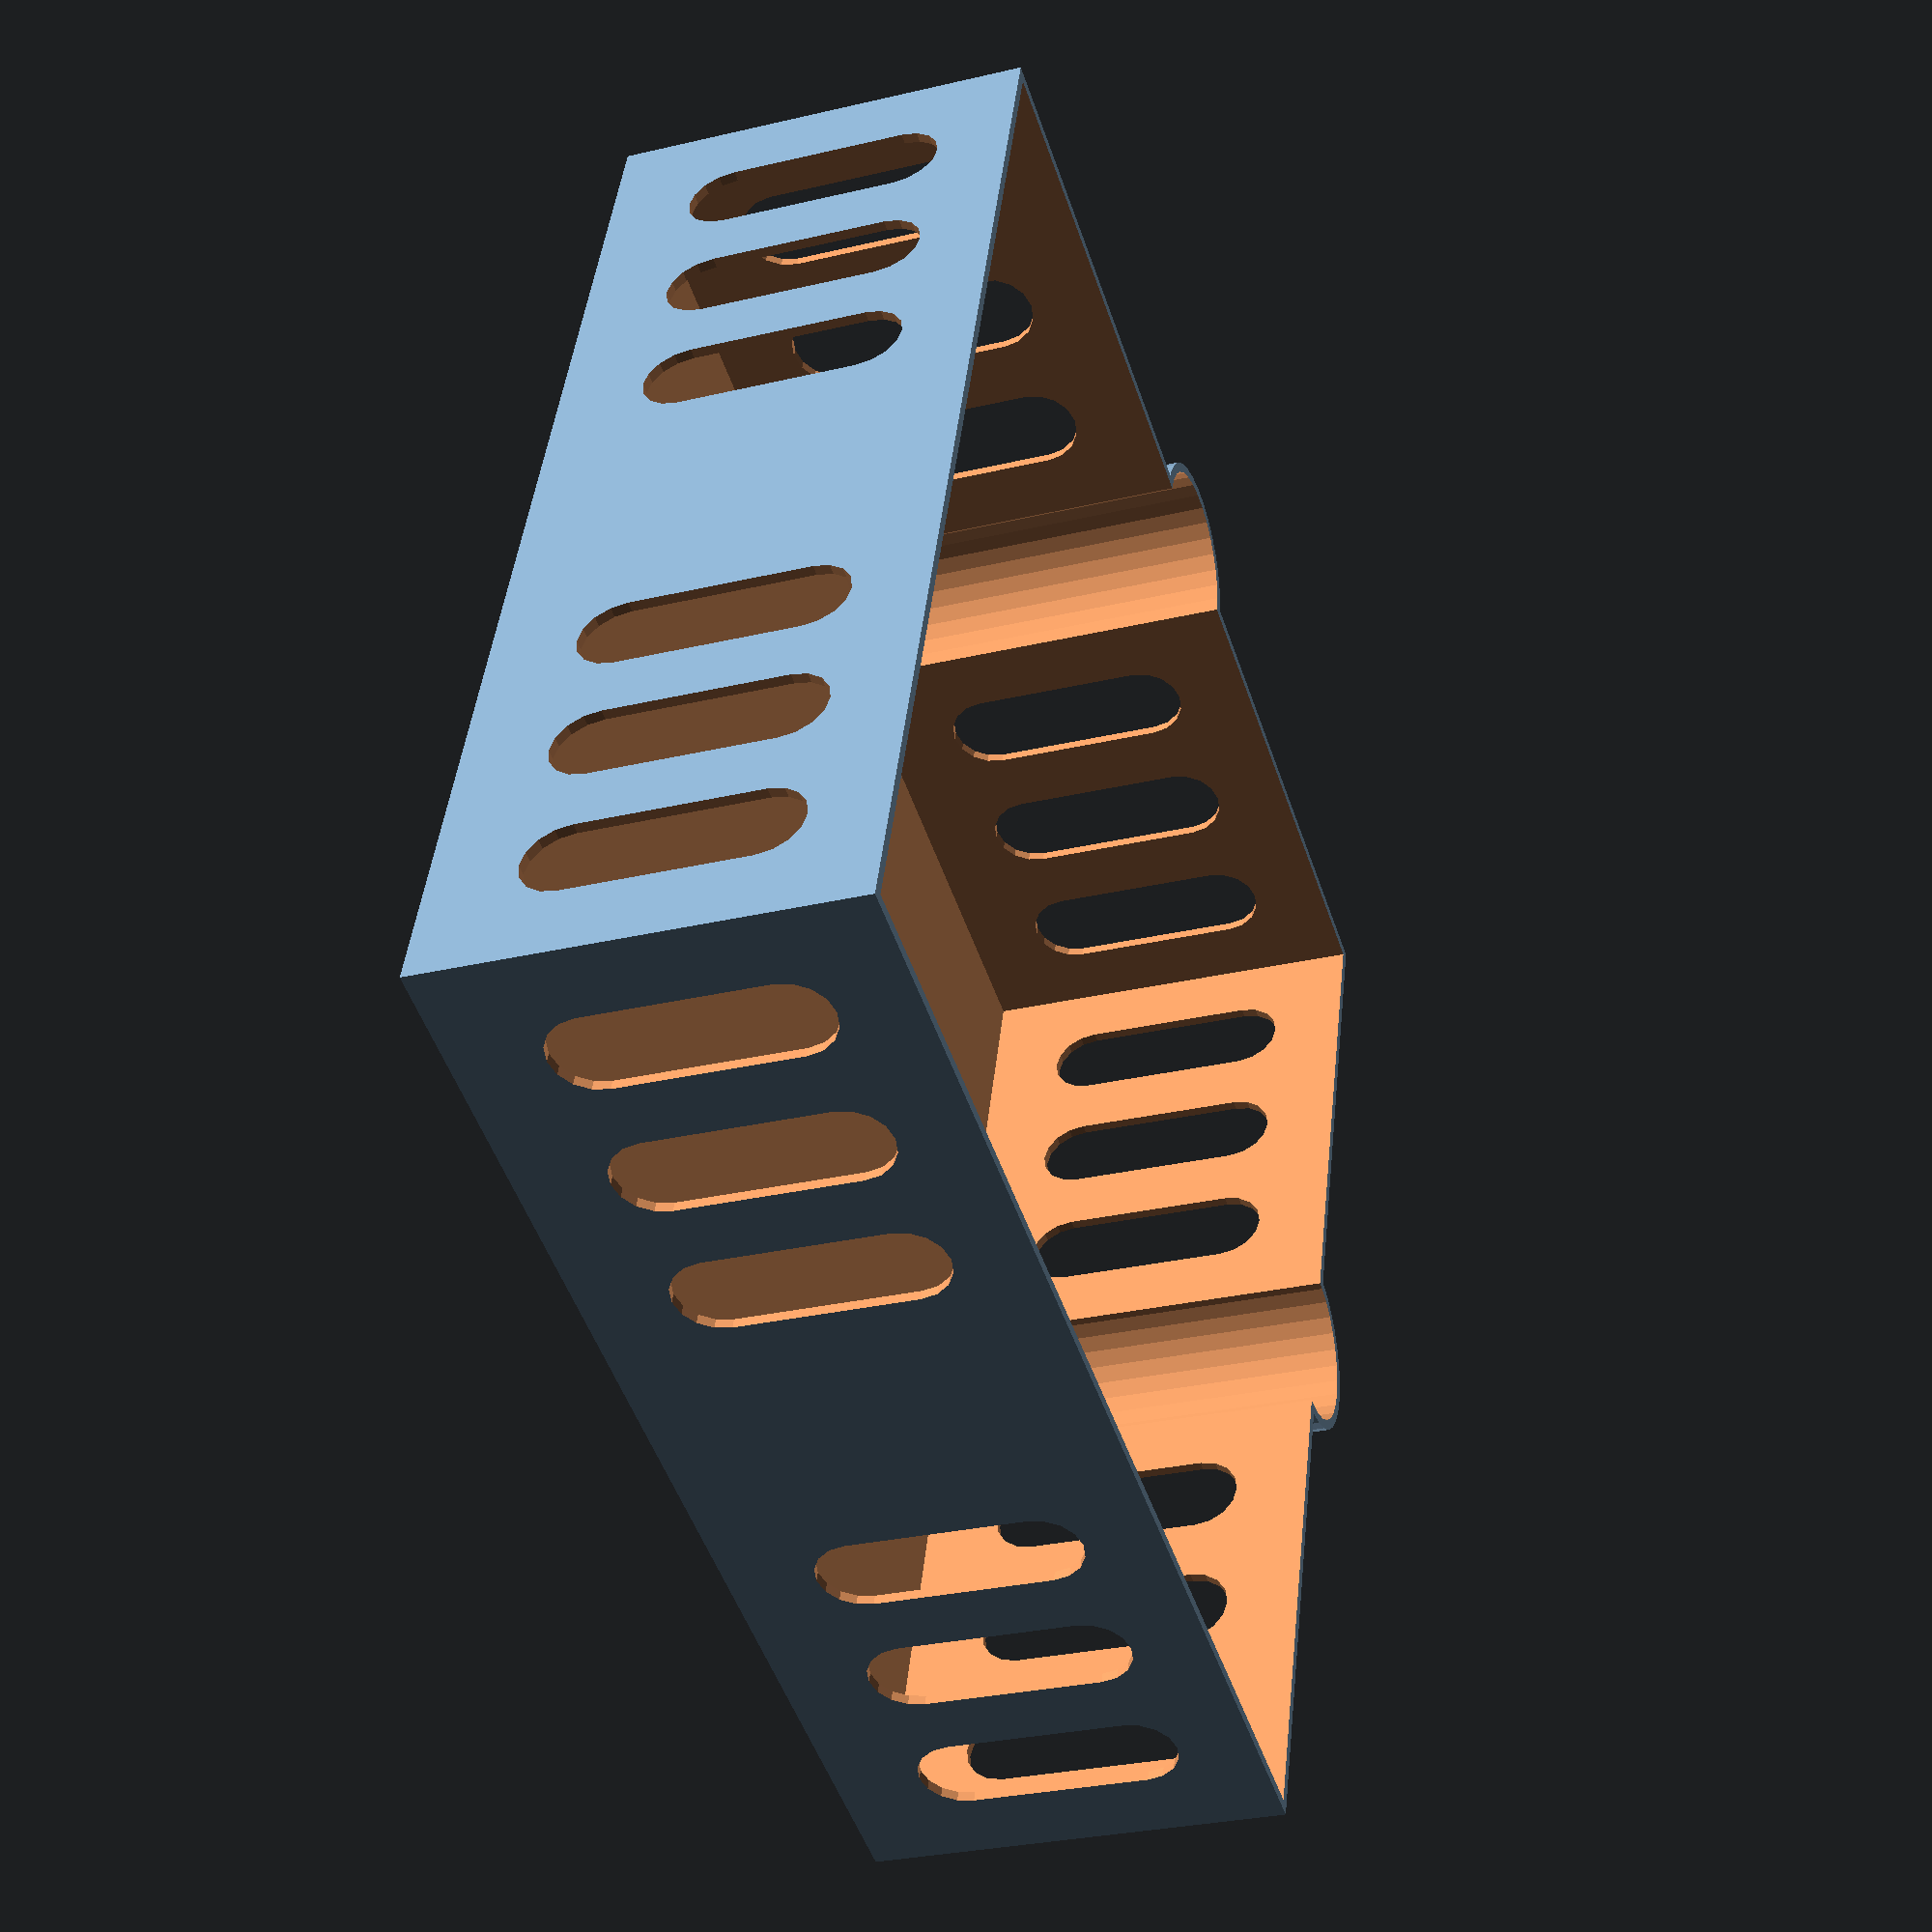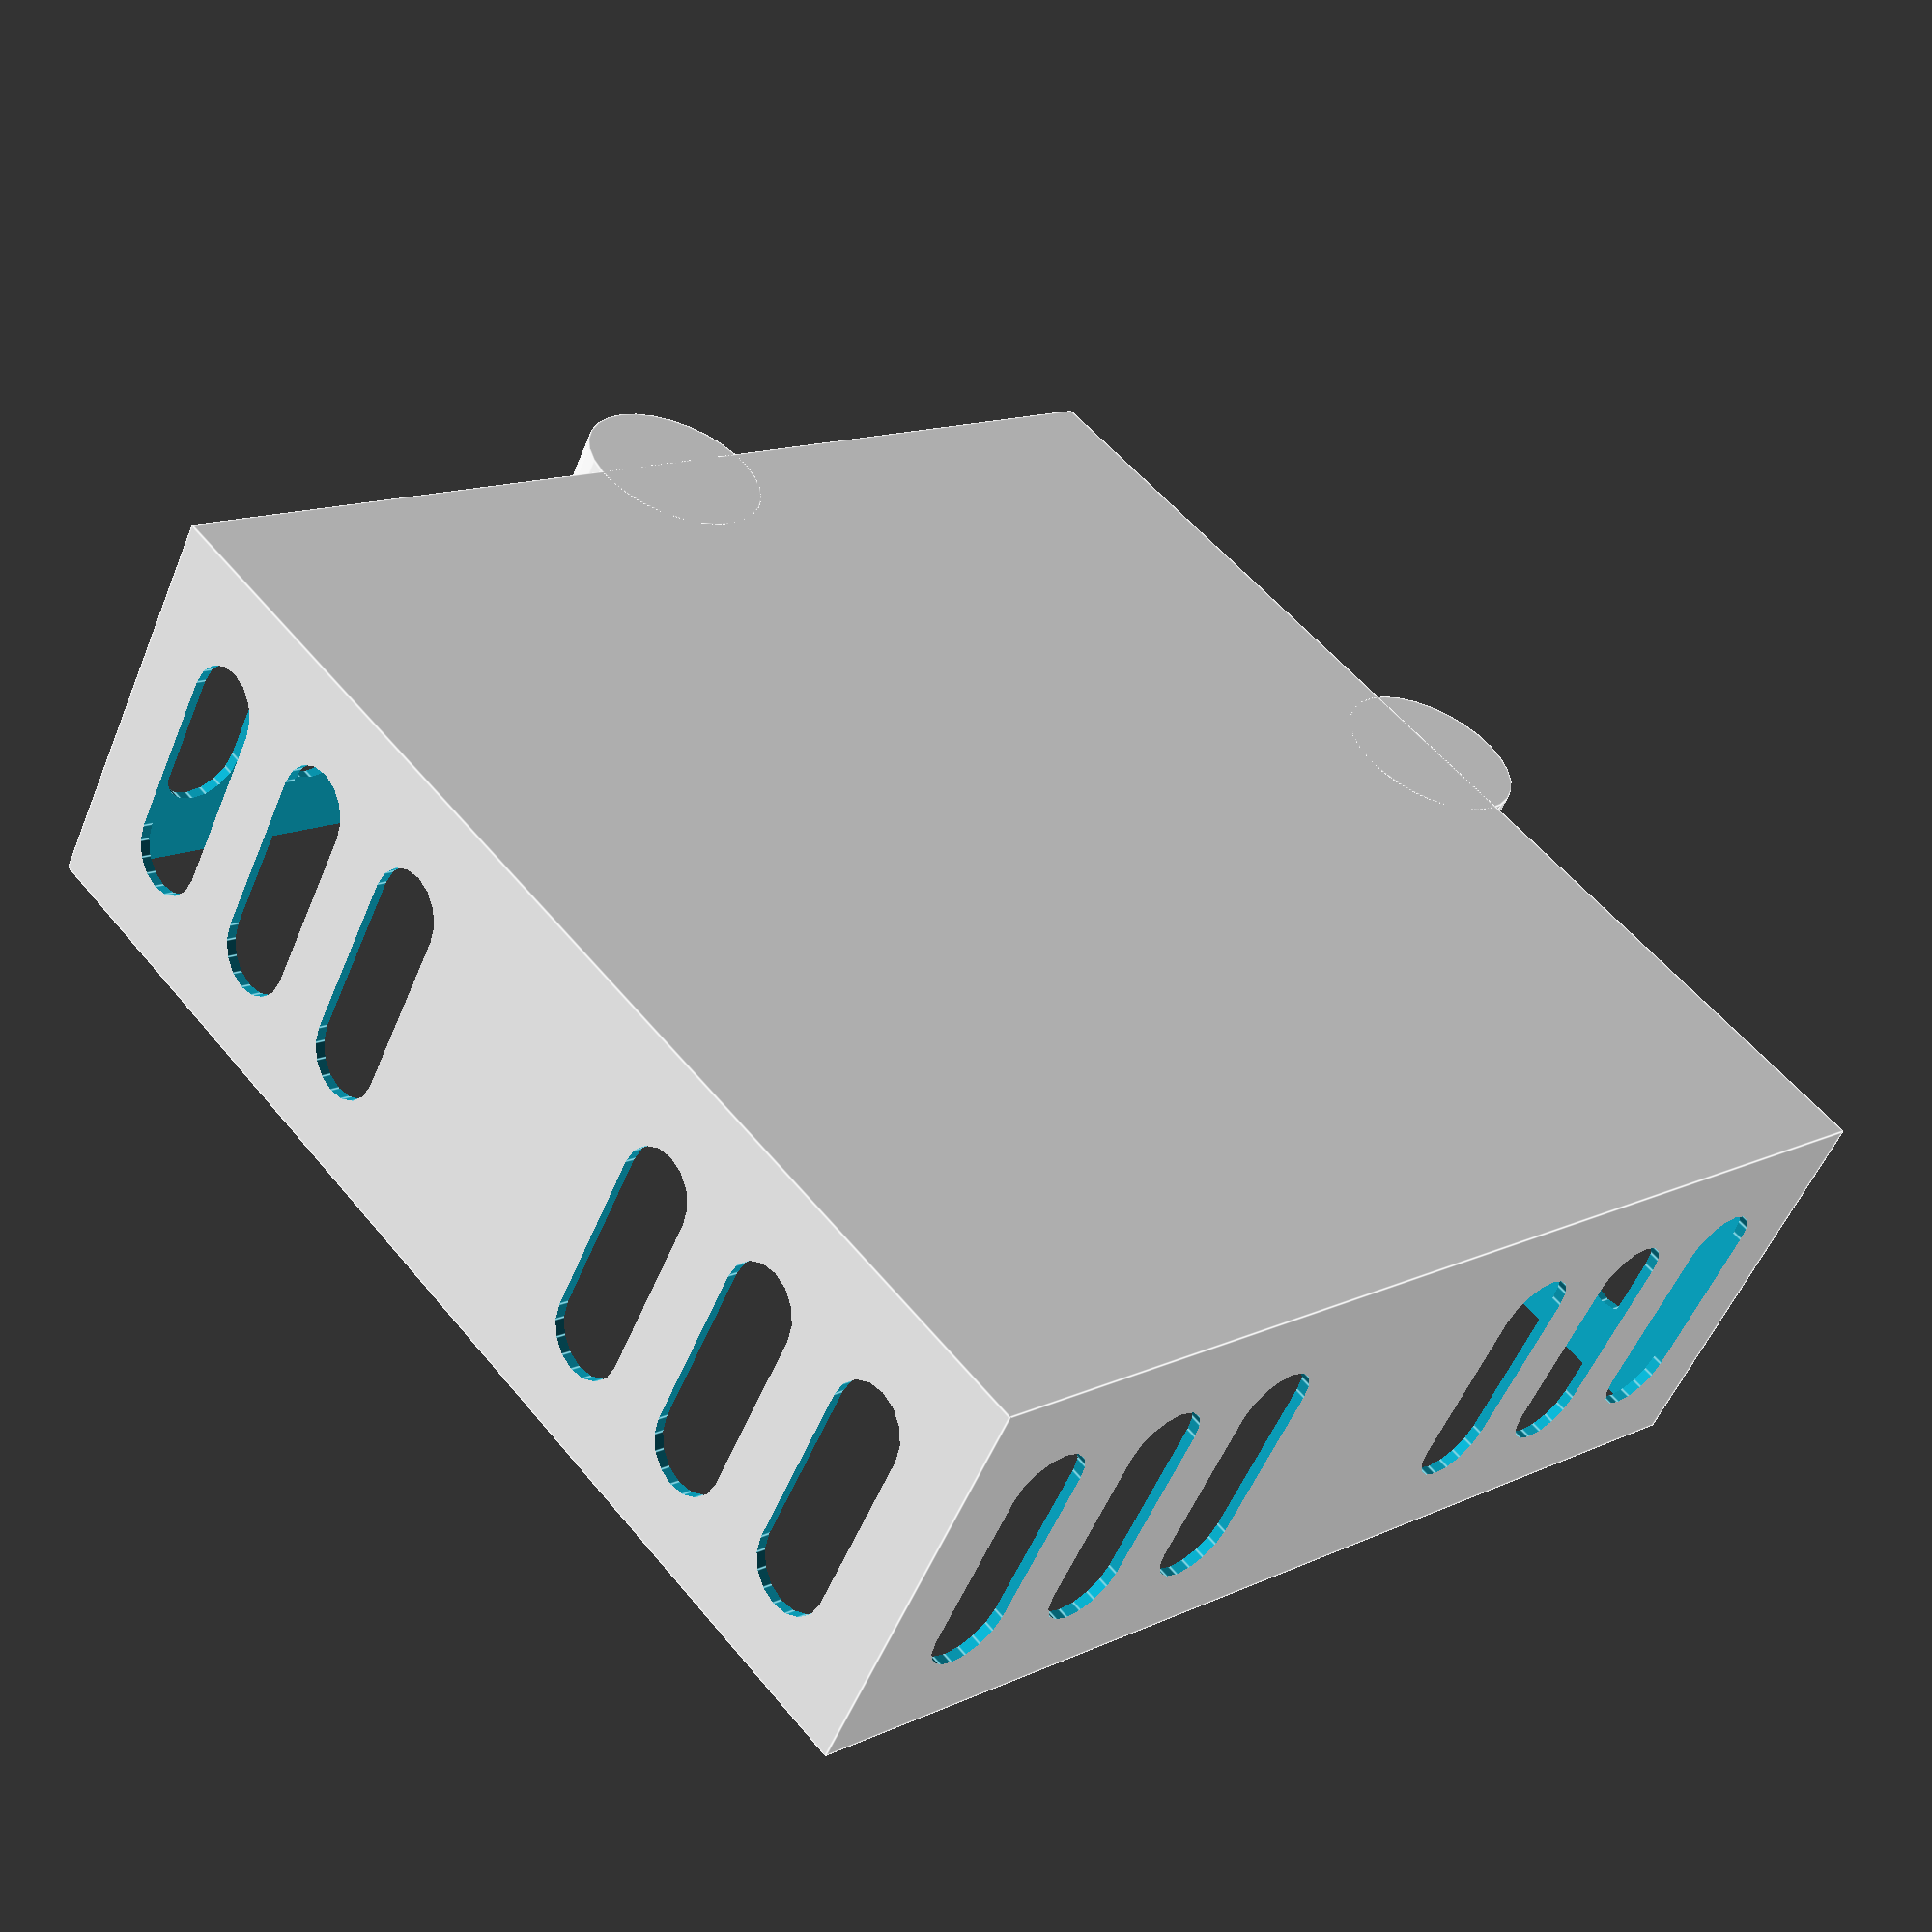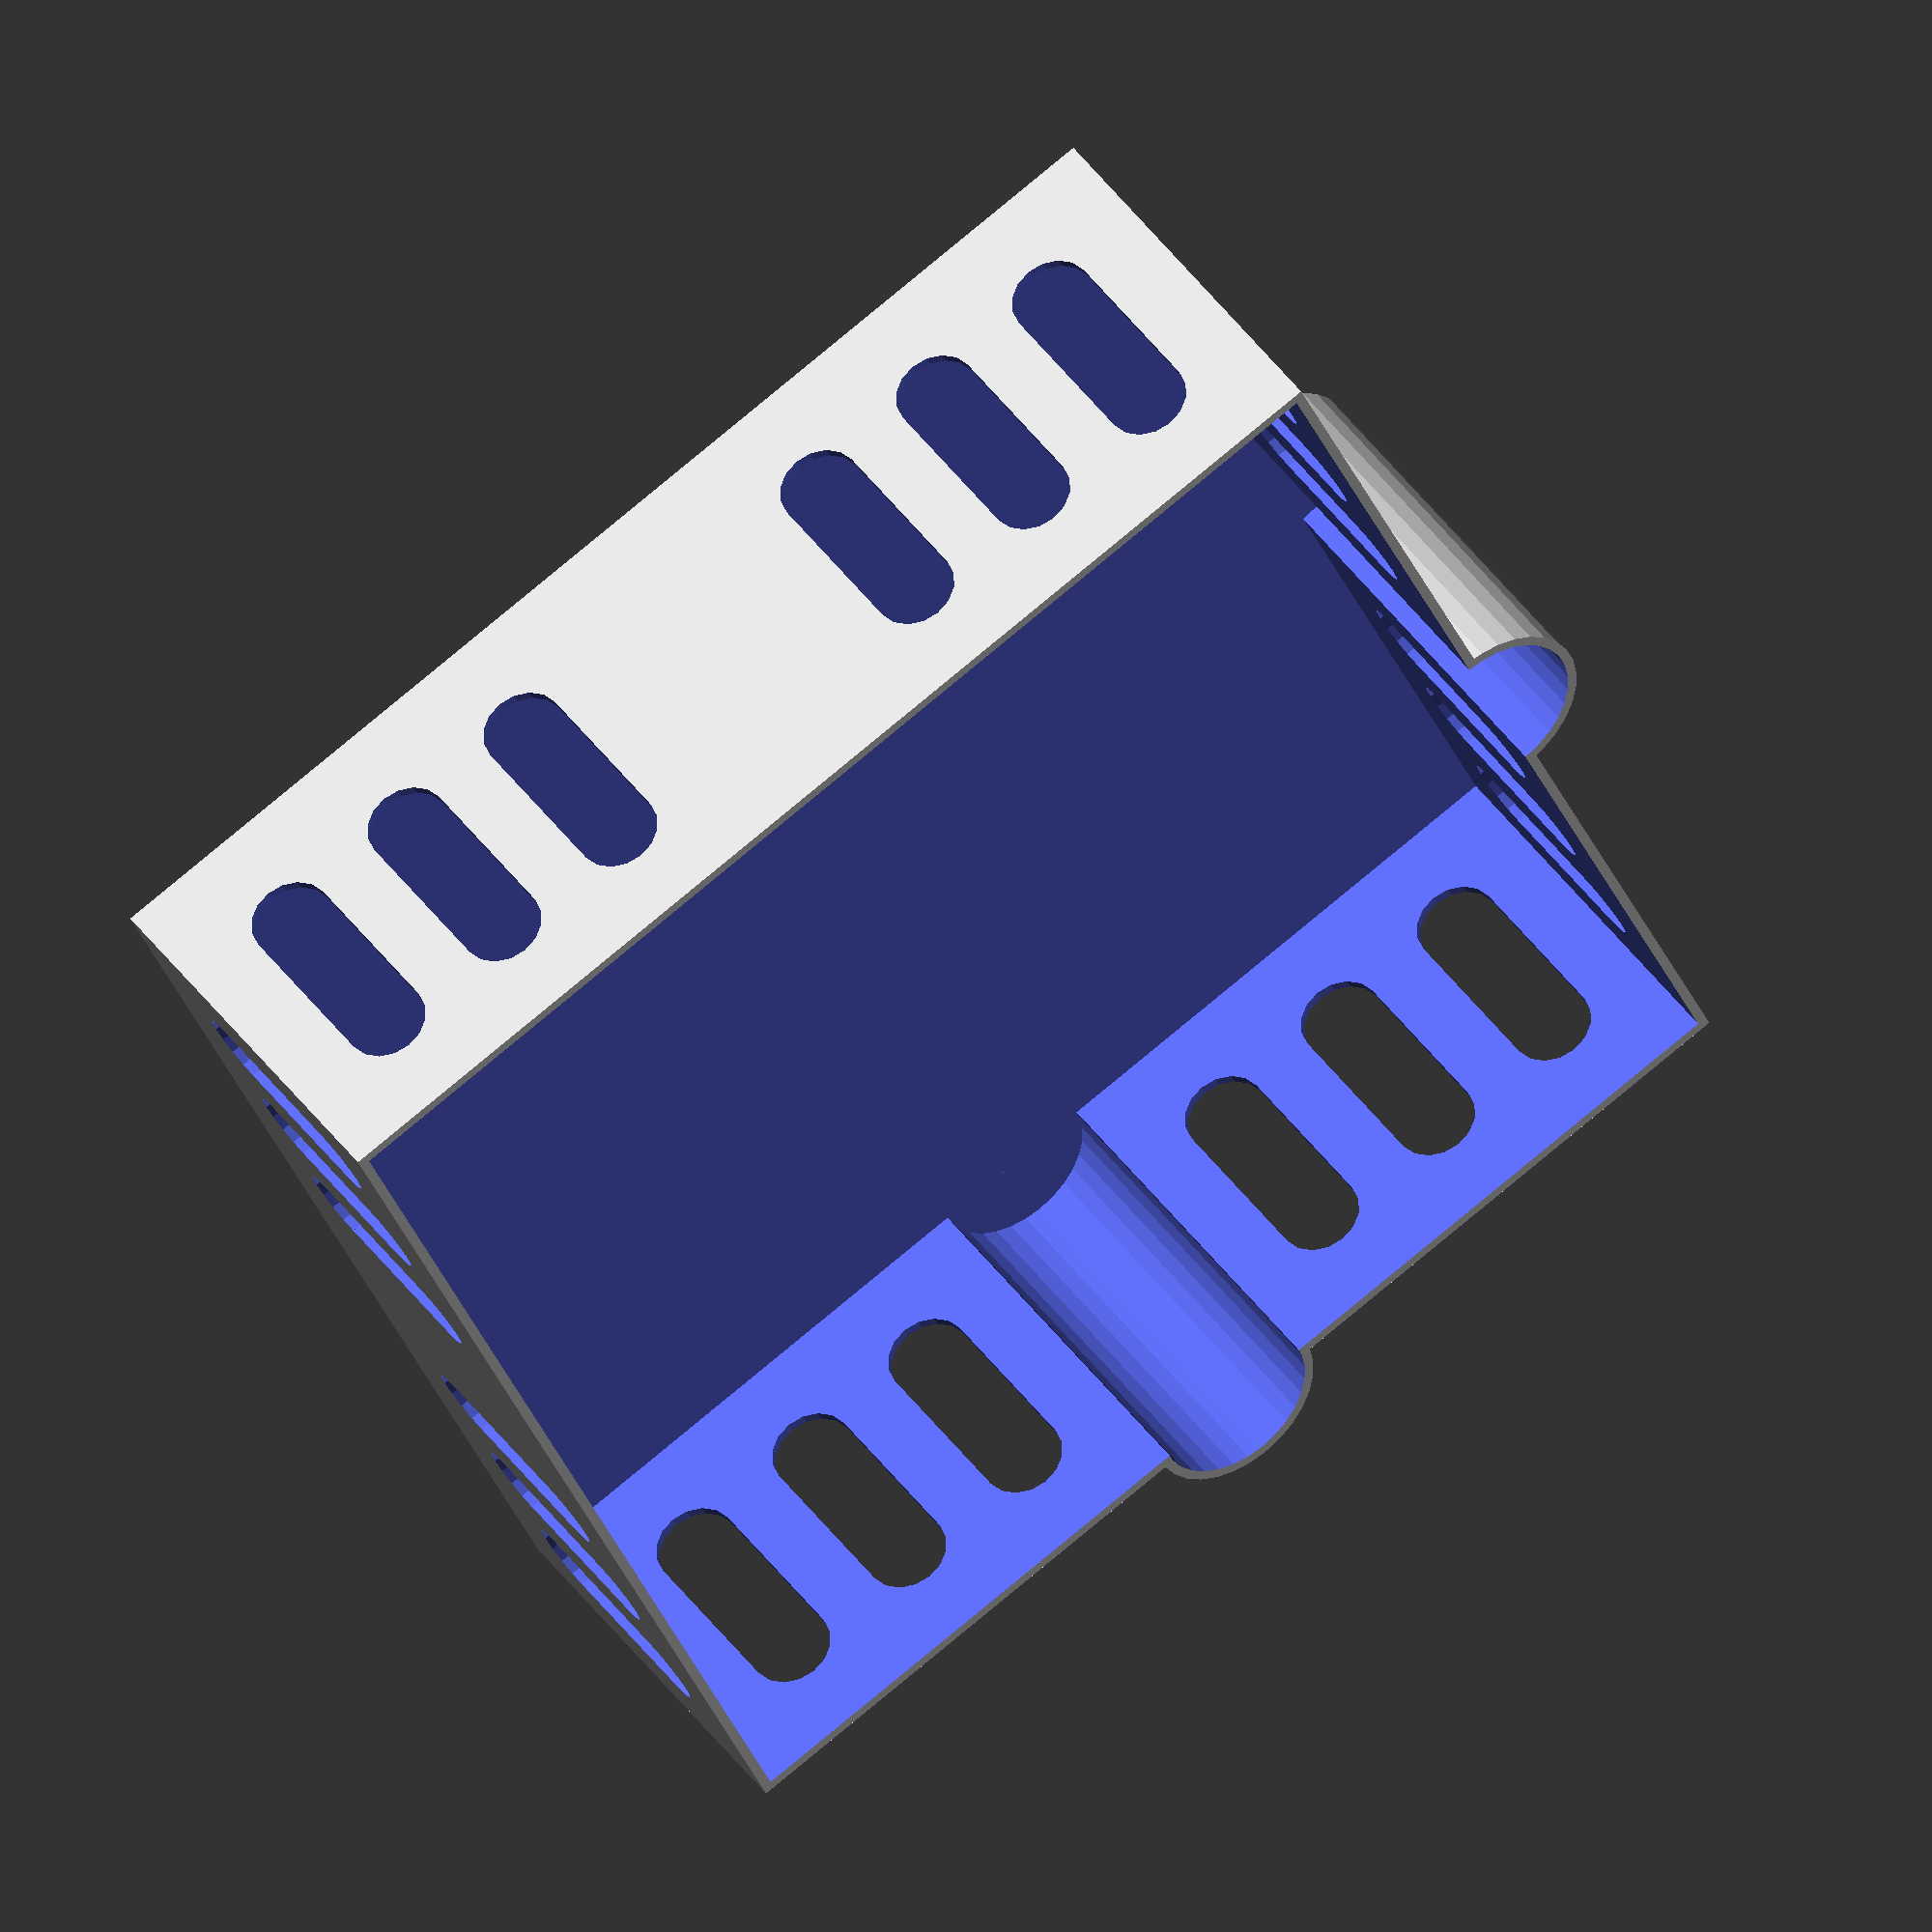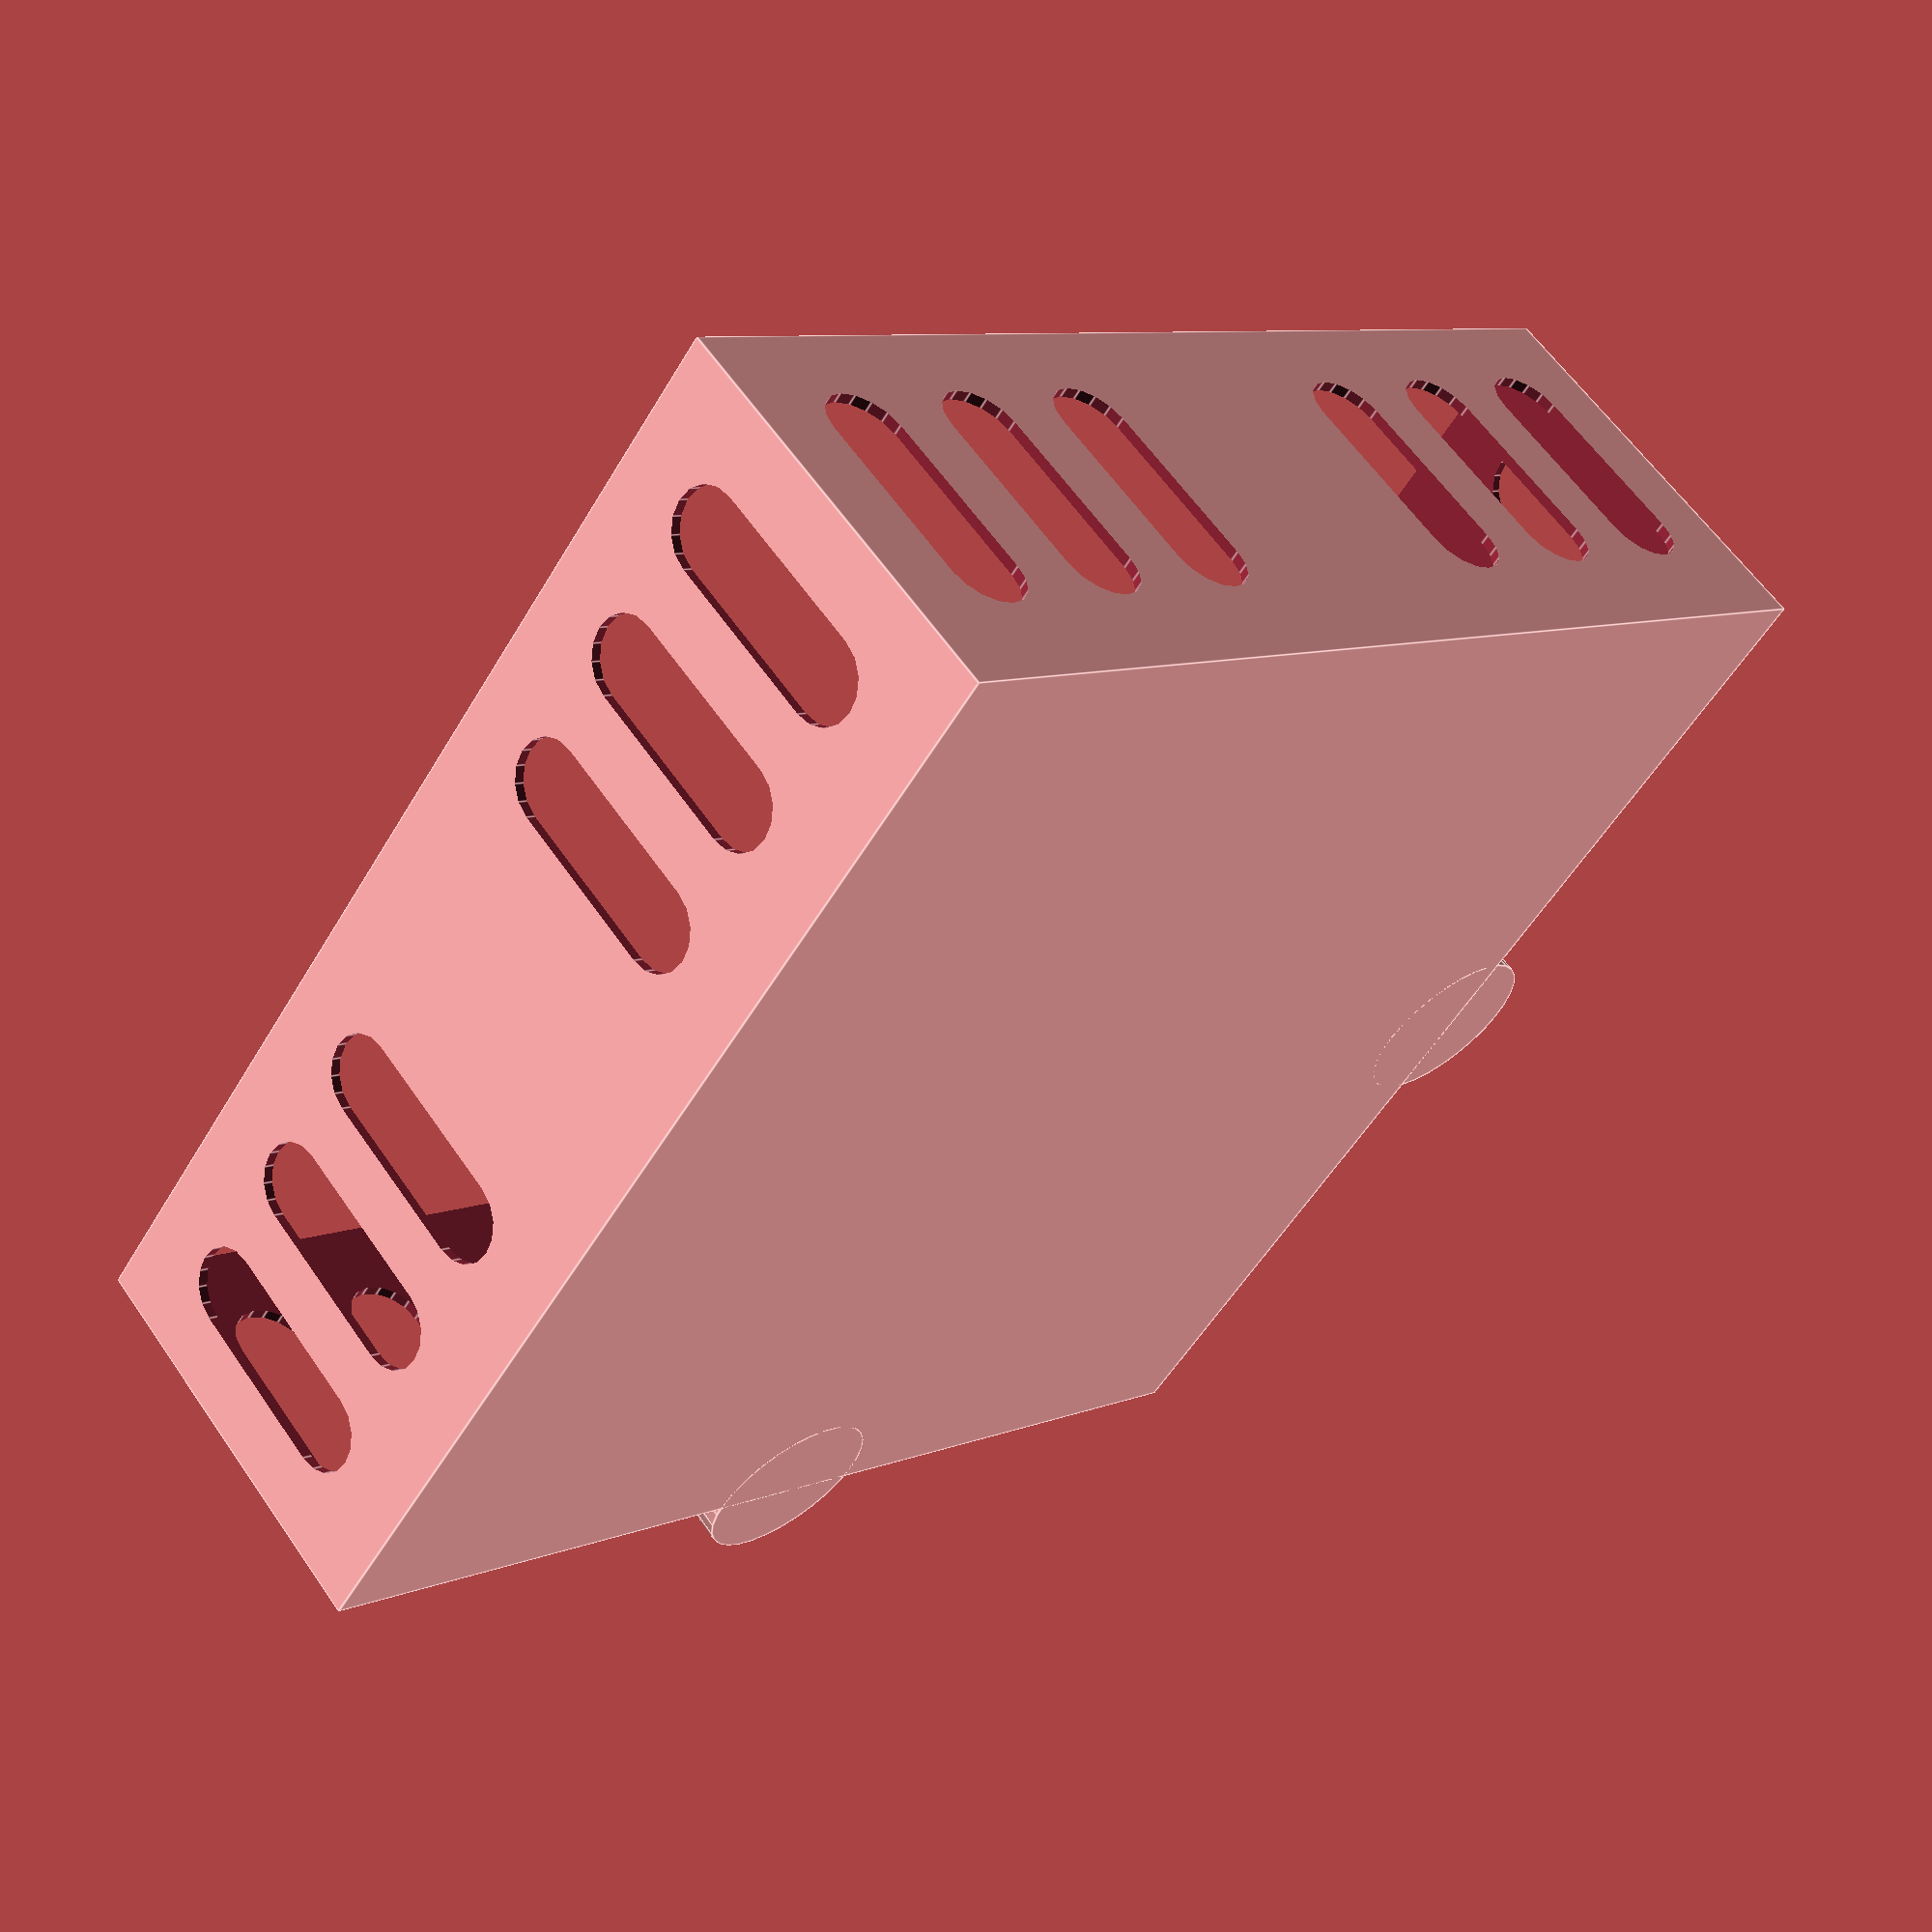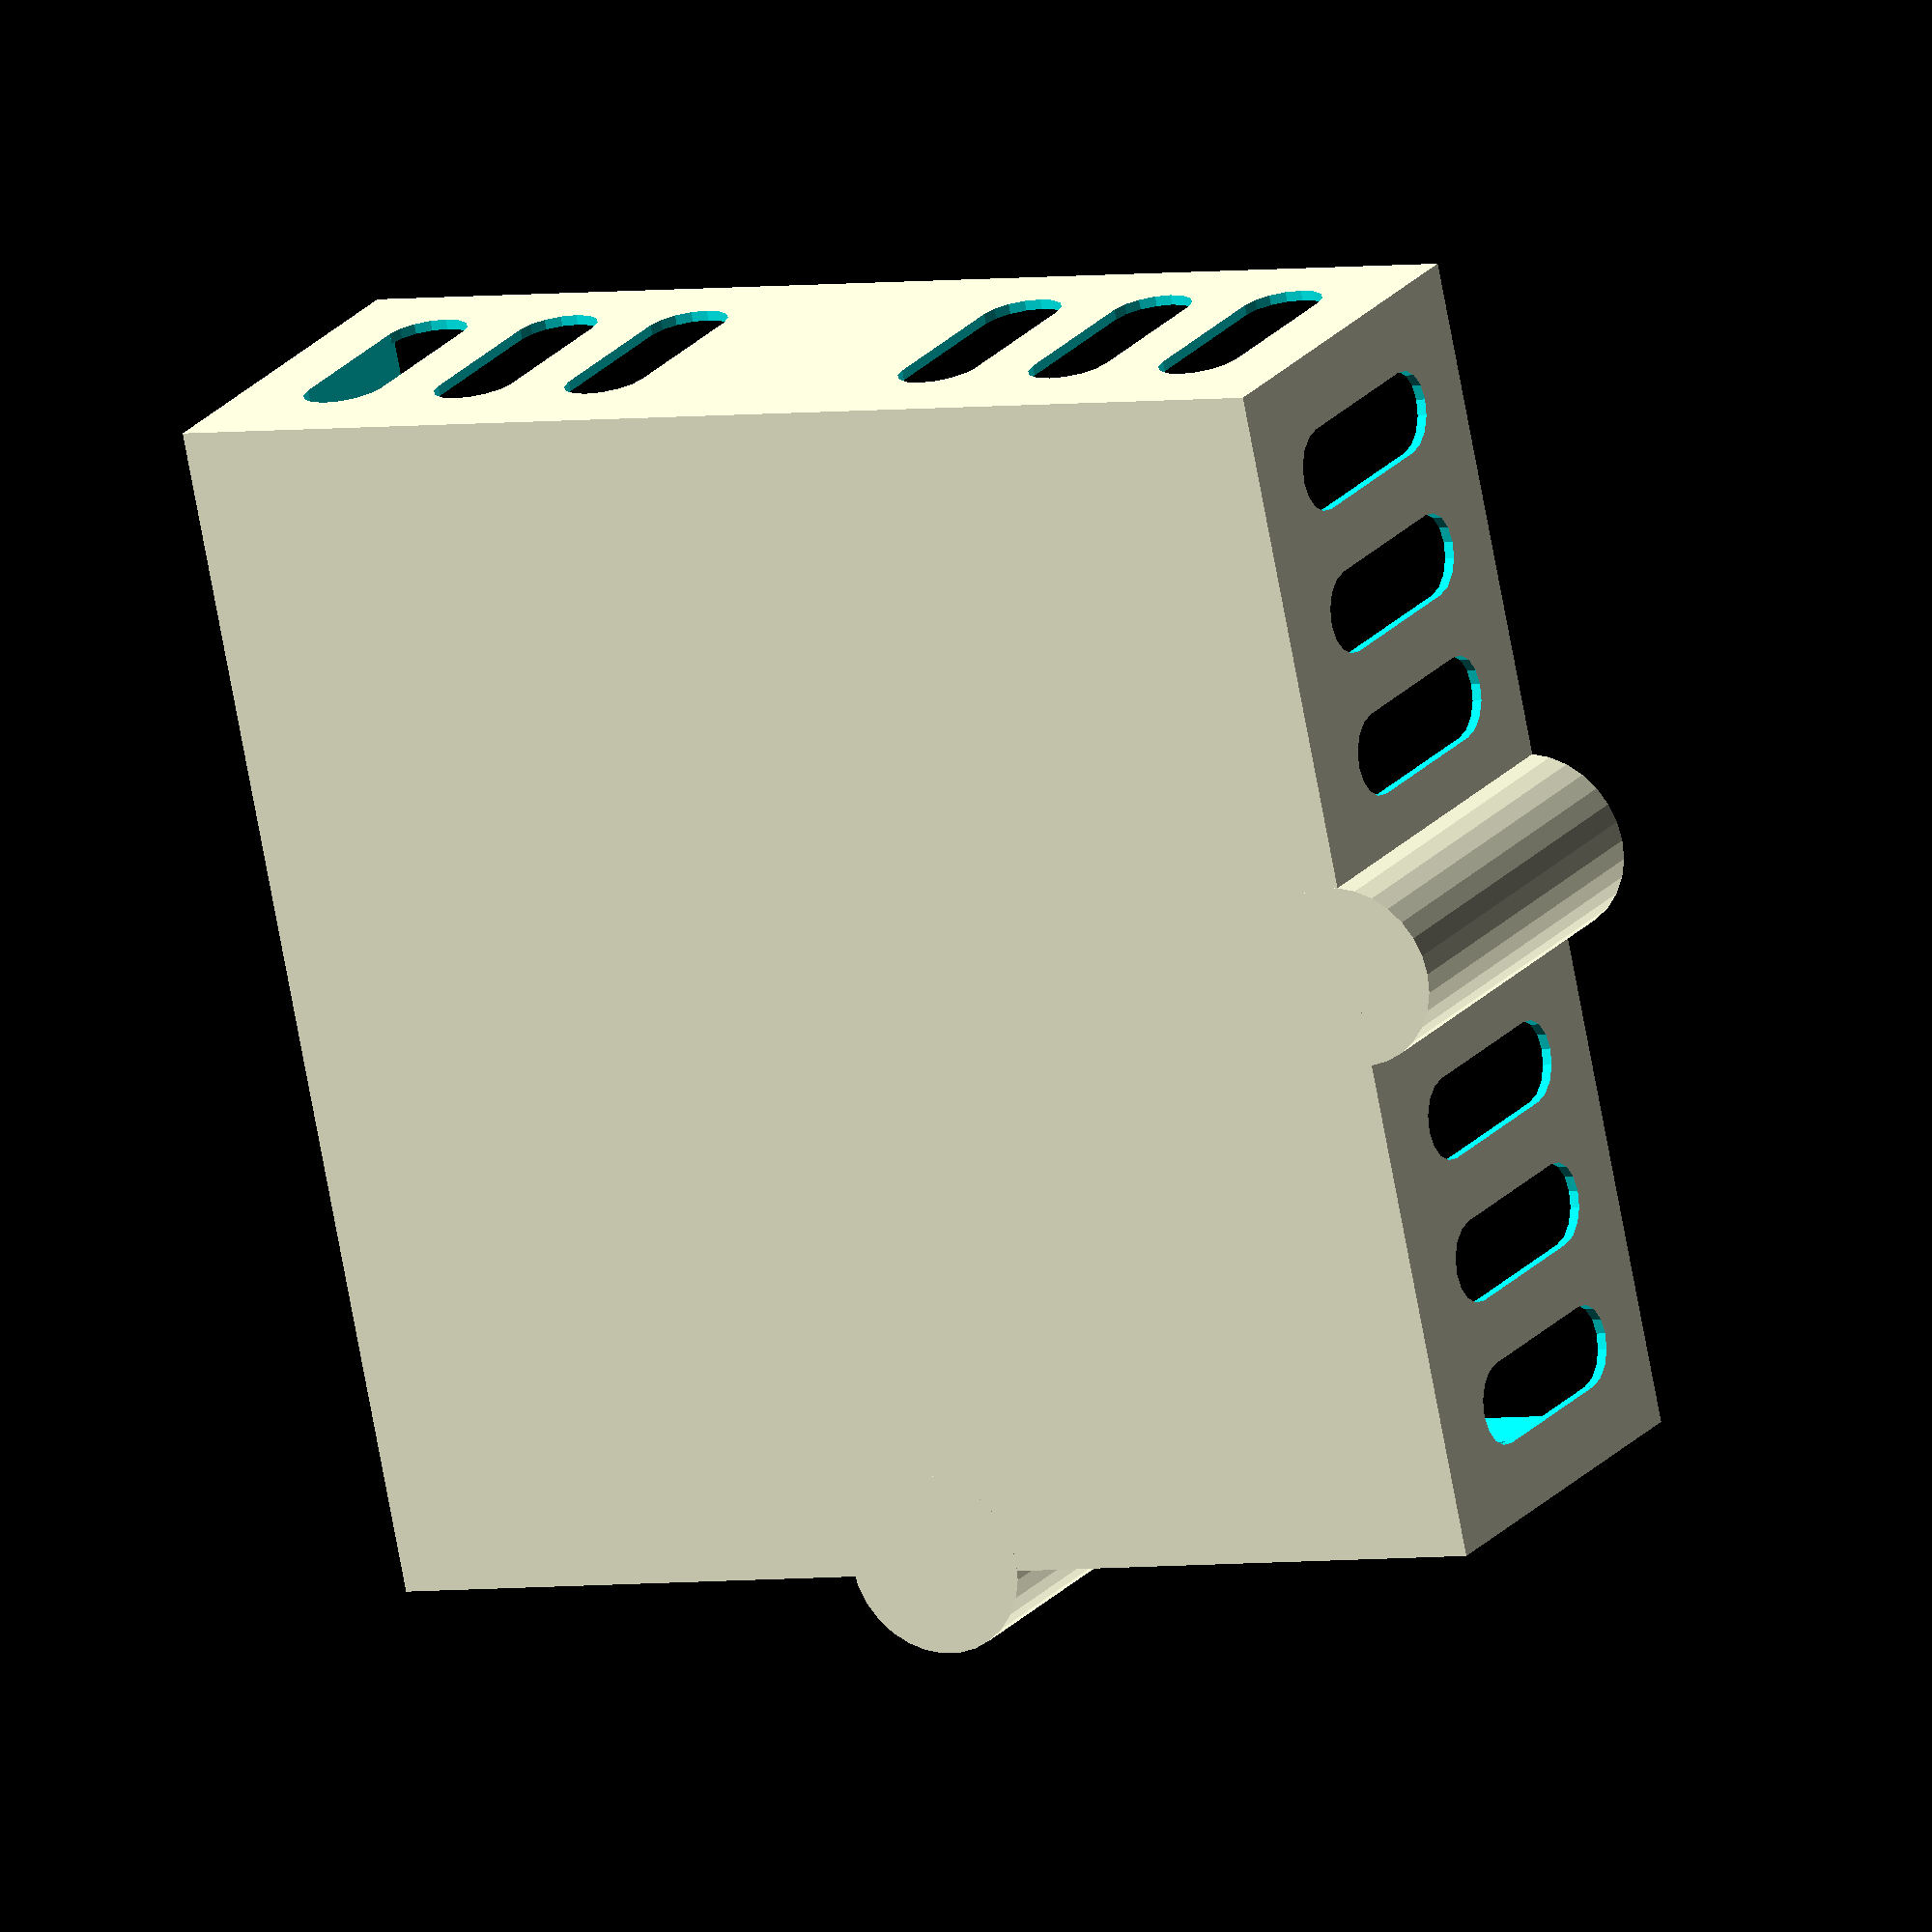
<openscad>
/*
 * Simple box for the Karak/Caracassonne tiles grid.
 *
 * Author: Vojtech Horky
 * License: CC BY-SA 4.0
 *
 * The actual tiles grid was created by user timqui and is available at:
 * https://www.printables.com/model/74459-carcassonne-karak-isle-of-skye-tiles-grid/
 *
 */


size = 143;
lock_size = 20;
height = 50;
wall_width = 1.2;
lid_height = 10;
lid_spacing = 0.5;

hole_width = 10;
hole_top_margin = 10;
hole_bottom_margin = 9;
hole_half_count = 3;

space_for_holes = (size - lock_size) / 2;
space_between_holes = 
    (space_for_holes - hole_half_count * hole_width) / (hole_half_count + 1 );
hole_height = height - hole_top_margin - hole_bottom_margin;

module the_box(size, height, lock_size, lock_offset=0) {
    cube([size, size, height]);
    translate([size / 2, lock_offset, 0]) {
        cylinder(h=height, d=lock_size);
    }
    translate([lock_offset, size / 2, 0]) {
        cylinder(h=height, d=lock_size);
    }
}

module the_hole(width, height, thickness) {
    rotate([90, 0, 0]) {
        translate([0, width/2, -thickness/2]) {
            union() {
                cylinder(h=thickness, d=width);
                translate([0, height - width, 0]) cylinder(h=thickness, d=width);
                translate([-width/2, 0, 0]) cube([width, height - width, thickness]);
            }
        }
    }
}

module final_box() {
    difference() {
        translate([-wall_width, -wall_width, -wall_width]) {
            the_box(size + 2*wall_width, height, lock_size + 2*wall_width, wall_width);
        }
        union() {
            the_box(size, height, lock_size);
            for (pair=[[0, 0], [0, size], [90, -size], [90, 0]]) {
                angle = pair[0];
                y_shift= pair[1];
                if (hole_half_count > 0) {
                    for (i=[0:(hole_half_count-1)]) {
                        shift_x = hole_width/2
                            + space_between_holes
                            + (space_between_holes + hole_width) * i;
                        rotate([0, 0, angle]) {
                            translate([shift_x, y_shift, hole_bottom_margin]) {
                                the_hole(hole_width, hole_height, wall_width * 4);
                            }
                        }
                        rotate([0, 0, angle]) {
                            translate([size - shift_x, y_shift, hole_bottom_margin]) {
                                the_hole(hole_width, hole_height, wall_width * 4);
                            }
                        }
                    }
               }
            }
        }
    }
}

module final_lid() {
    shifted_by = -2*wall_width-lid_spacing;
    difference() {
        translate([shifted_by, shifted_by, shifted_by]) {
            // size, height, lock_size, lock_offset=0
            the_box(
              size + 4*wall_width+2*lid_spacing,
              lid_height,
              lock_size + 4*wall_width + 2*lid_spacing,
              2*wall_width + lid_spacing);
        }
        translate([-wall_width-lid_spacing, -wall_width-lid_spacing, -wall_width]) {
            the_box(
                size + 2*wall_width + 2*lid_spacing,
                lid_height,
                lock_size + 2*wall_width + lid_spacing,
                wall_width
            );
        }
    }
}

final_box();
//final_lid();

</openscad>
<views>
elev=29.4 azim=198.5 roll=289.2 proj=p view=wireframe
elev=54.0 azim=132.1 roll=157.9 proj=p view=edges
elev=136.4 azim=66.6 roll=212.8 proj=o view=solid
elev=119.2 azim=143.2 roll=34.5 proj=p view=edges
elev=338.9 azim=11.9 roll=207.6 proj=o view=solid
</views>
